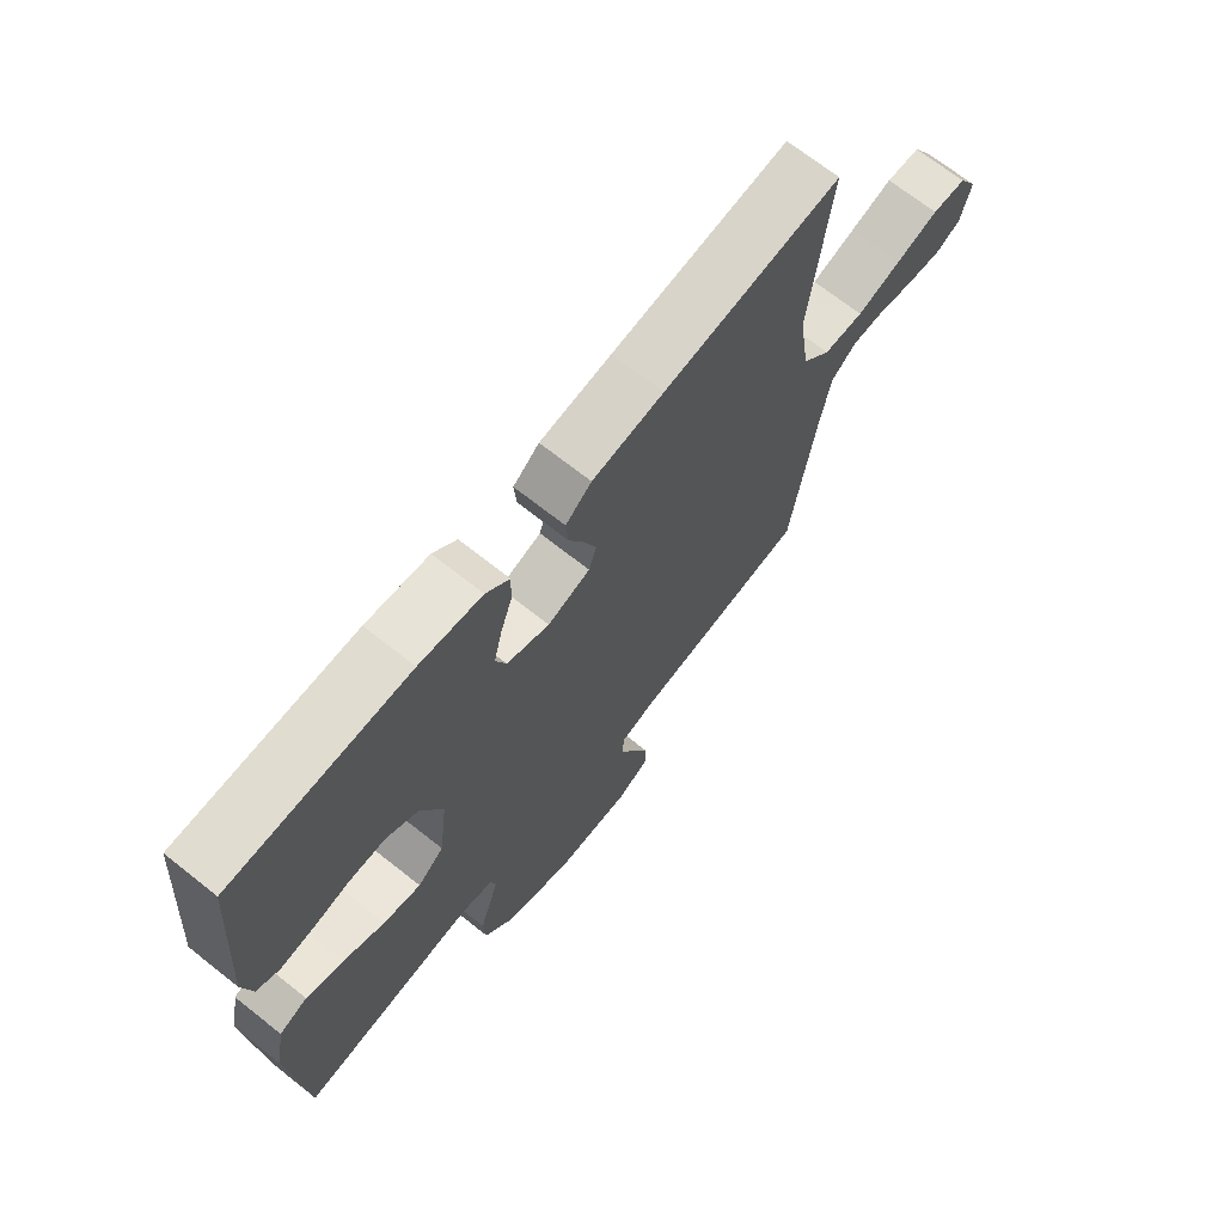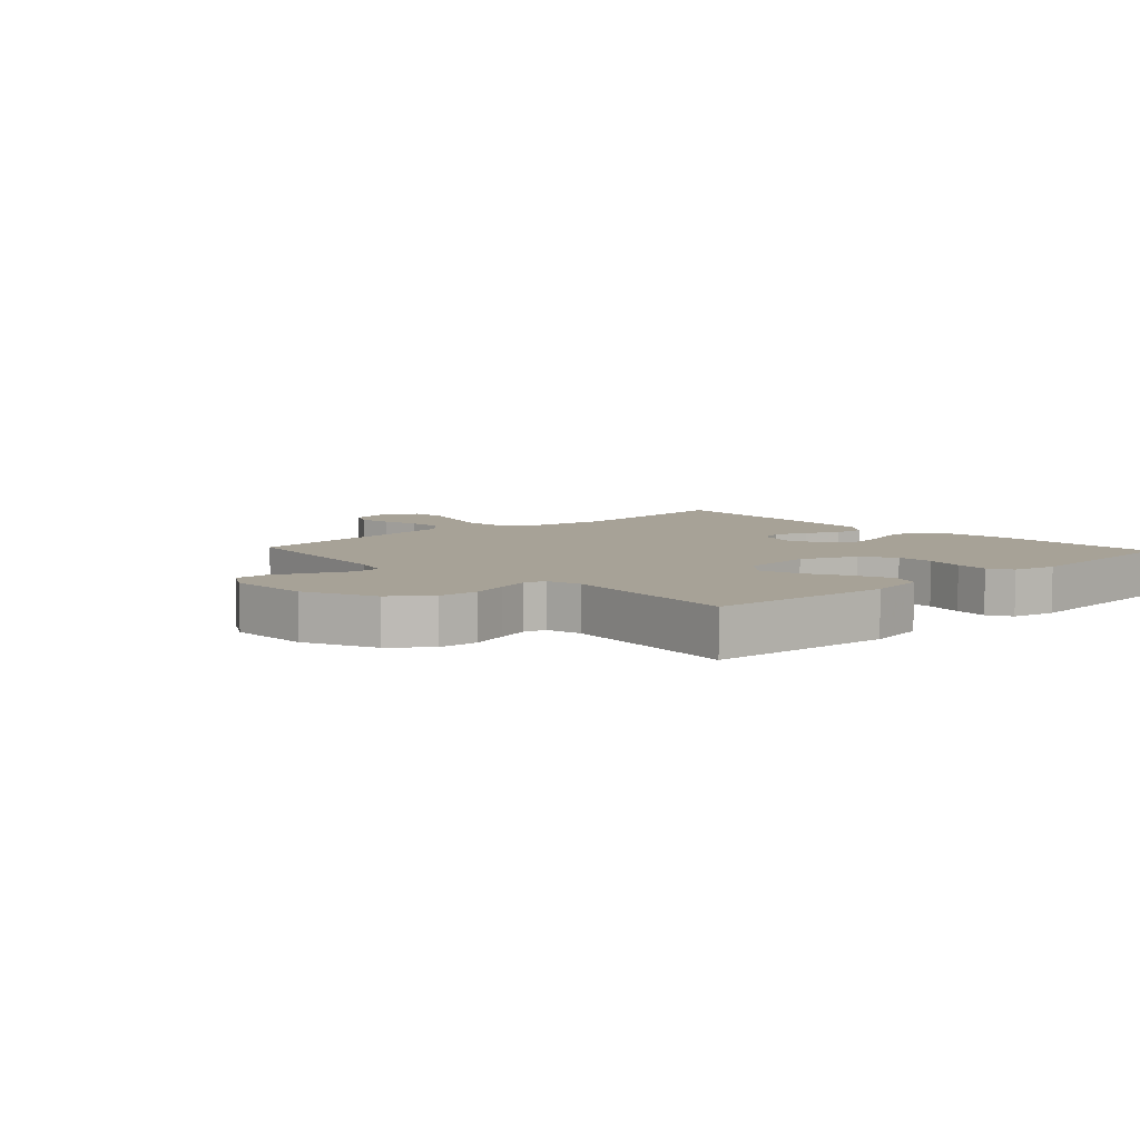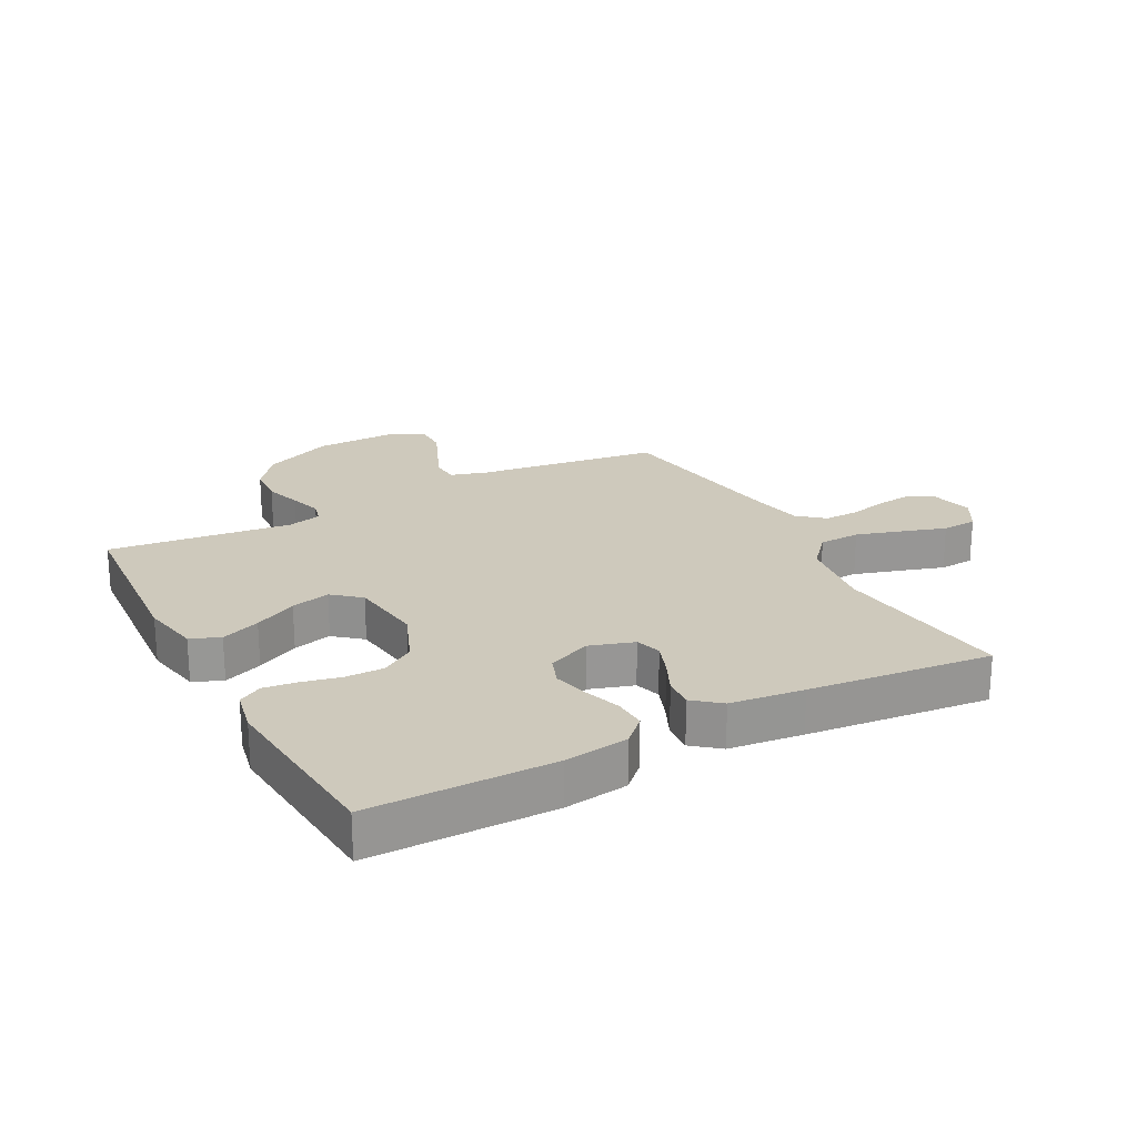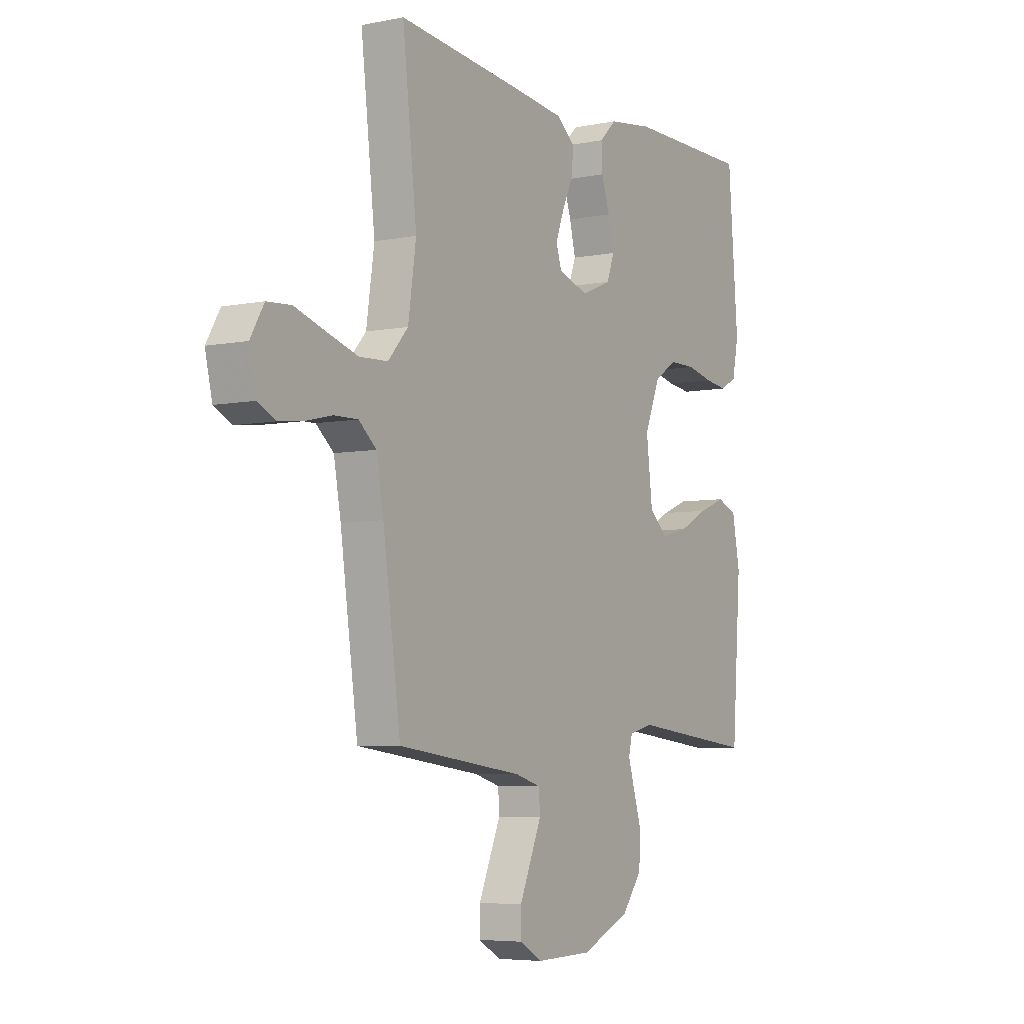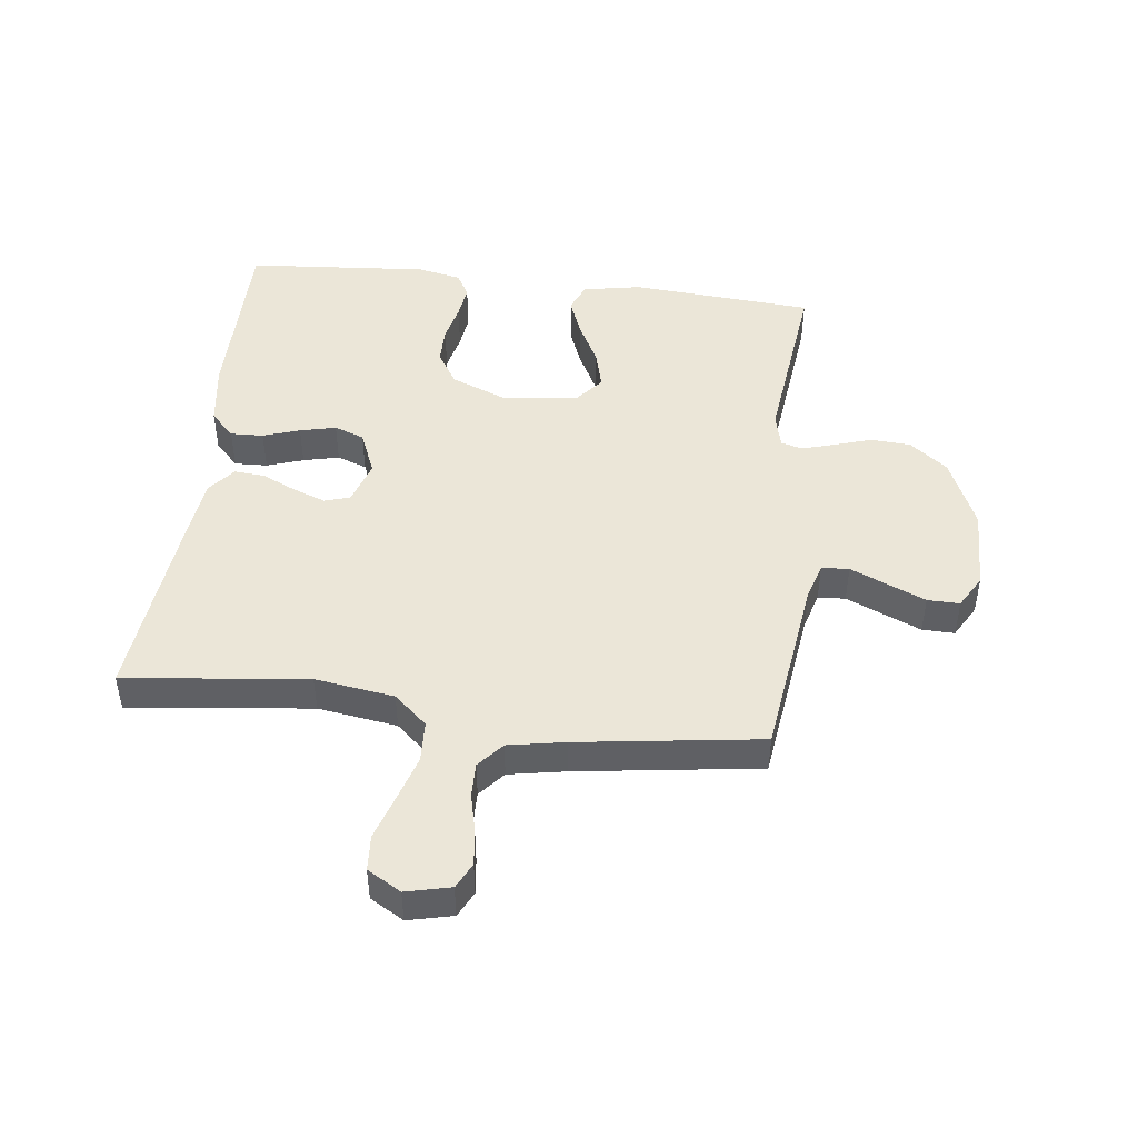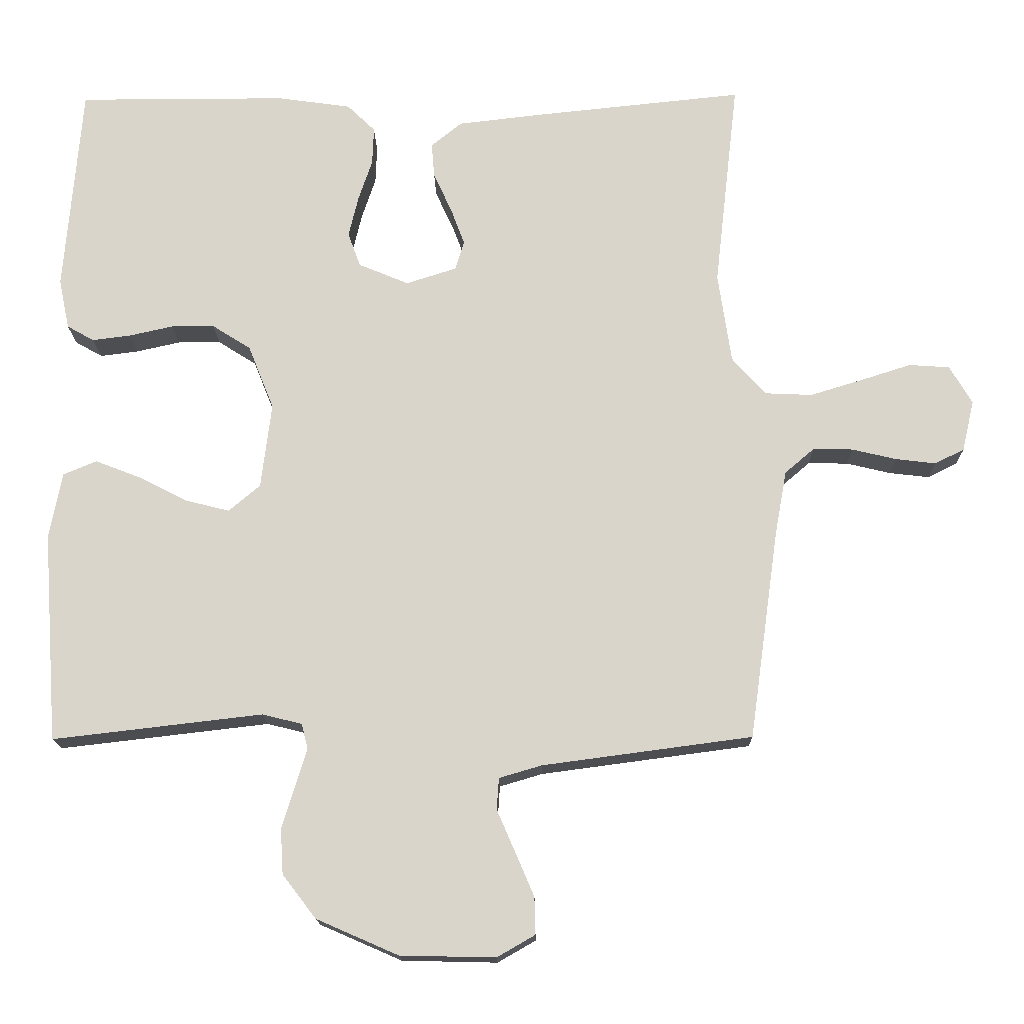
<metadata>
{"format":"obj","ext":"obj","renderer":"f3d","projection":"perspective","resolution":1024,"background":"white","views":[{"elev":69.6,"azim":-51.6,"up":"+Z"},{"elev":6.6,"azim":-132.8,"up":"+Y"},{"elev":22.3,"azim":-28.1,"up":"+Y"},{"elev":-5.6,"azim":121.6,"up":"+Z"},{"elev":46.6,"azim":96.9,"up":"+Y"},{"elev":-16.1,"azim":1.0,"up":"+Z"}]}
</metadata>
<code>
v 0.5 0.07 -0.5
v 0.2 0.07 -0.54
v 0.139 0.07 -0.558
v 0.136 0.07 -0.603
v 0.162 0.07 -0.663
v 0.189 0.07 -0.726
v 0.19 0.07 -0.779
v 0.136 0.07 -0.81
v 0 0.07 -0.807
v -0.117 0.07 -0.756
v -0.165 0.07 -0.694
v -0.169 0.07 -0.629
v -0.15 0.07 -0.568
v -0.134 0.07 -0.515
v -0.143 0.07 -0.479
v -0.2 0.07 -0.465
v -0.5 0.07 -0.5
v -0.522 0.07 -0.2
v -0.504 0.07 -0.104
v -0.456 0.07 -0.084
v -0.392 0.07 -0.109
v -0.322 0.07 -0.145
v -0.258 0.07 -0.161
v -0.213 0.07 -0.123
v -0.198 0.07 0
v -0.235 0.07 0.092
v -0.29 0.07 0.127
v -0.352 0.07 0.127
v -0.415 0.07 0.113
v -0.47 0.07 0.106
v -0.509 0.07 0.128
v -0.524 0.07 0.2
v -0.5 0.07 0.5
v -0.2 0.07 0.5
v -0.094 0.07 0.485
v -0.054 0.07 0.446
v -0.056 0.07 0.392
v -0.076 0.07 0.332
v -0.09 0.07 0.273
v -0.072 0.07 0.224
v 0 0.07 0.194
v 0.072 0.07 0.217
v 0.085 0.07 0.259
v 0.065 0.07 0.313
v 0.039 0.07 0.369
v 0.035 0.07 0.419
v 0.079 0.07 0.455
v 0.2 0.07 0.469
v 0.5 0.07 0.5
v 0.466 0.07 0.2
v 0.485 0.07 0.07
v 0.533 0.07 0.016
v 0.601 0.07 0.013
v 0.676 0.07 0.036
v 0.748 0.07 0.059
v 0.806 0.07 0.055
v 0.838 0.07 0
v 0.821 0.07 -0.073
v 0.779 0.07 -0.094
v 0.721 0.07 -0.087
v 0.658 0.07 -0.072
v 0.601 0.07 -0.071
v 0.559 0.07 -0.107
v 0.542 0.07 -0.2
v 0.5 0 -0.5
v 0.2 0 -0.54
v 0.139 0 -0.558
v 0.136 0 -0.603
v 0.162 0 -0.663
v 0.189 0 -0.726
v 0.19 0 -0.779
v 0.136 0 -0.81
v 0 0 -0.807
v -0.117 0 -0.756
v -0.165 0 -0.694
v -0.169 0 -0.629
v -0.15 0 -0.568
v -0.134 0 -0.515
v -0.143 0 -0.479
v -0.2 0 -0.465
v -0.5 0 -0.5
v -0.522 0 -0.2
v -0.504 0 -0.104
v -0.456 0 -0.084
v -0.392 0 -0.109
v -0.322 0 -0.145
v -0.258 0 -0.161
v -0.213 0 -0.123
v -0.198 0 0
v -0.235 0 0.092
v -0.29 0 0.127
v -0.352 0 0.127
v -0.415 0 0.113
v -0.47 0 0.106
v -0.509 0 0.128
v -0.524 0 0.2
v -0.5 0 0.5
v -0.2 0 0.5
v -0.094 0 0.485
v -0.054 0 0.446
v -0.056 0 0.392
v -0.076 0 0.332
v -0.09 0 0.273
v -0.072 0 0.224
v 0 0 0.194
v 0.072 0 0.217
v 0.085 0 0.259
v 0.065 0 0.313
v 0.039 0 0.369
v 0.035 0 0.419
v 0.079 0 0.455
v 0.2 0 0.469
v 0.5 0 0.5
v 0.466 0 0.2
v 0.485 0 0.07
v 0.533 0 0.016
v 0.601 0 0.013
v 0.676 0 0.036
v 0.748 0 0.059
v 0.806 0 0.055
v 0.838 0 0
v 0.821 0 -0.073
v 0.779 0 -0.094
v 0.721 0 -0.087
v 0.658 0 -0.072
v 0.601 0 -0.071
v 0.559 0 -0.107
v 0.542 0 -0.2
f 59 60 61
f 58 59 61
f 57 58 61
f 56 57 61
f 55 56 61
f 54 55 61
f 53 54 61 62
f 52 53 62 63
f 48 49 50
f 47 48 50
f 46 47 50
f 45 46 50
f 44 45 50
f 43 44 50 51
f 52 63 64
f 51 52 64
f 43 51 64
f 42 43 64
f 36 37 38
f 35 36 38
f 34 35 38
f 33 34 38
f 32 33 38
f 31 32 38
f 30 31 38
f 29 30 38
f 28 29 38
f 27 28 38 39
f 26 27 39 40
f 20 21 22
f 19 20 22
f 18 19 22
f 17 18 22
f 16 17 22
f 15 16 22 23
f 11 12 13
f 10 11 13
f 9 10 13
f 8 9 13
f 7 8 13
f 6 7 13
f 5 6 13
f 4 5 13
f 3 4 13 14
f 2 3 14 15
f 1 2 15
f 64 1 15
f 42 64 15
f 41 42 15
f 15 23 24
f 15 24 25
f 41 15 25
f 25 26 40 41
f 125 124 123
f 125 123 122
f 125 122 121
f 125 121 120
f 125 120 119
f 125 119 118
f 126 125 118 117
f 127 126 117 116
f 114 113 112
f 114 112 111
f 114 111 110
f 114 110 109
f 114 109 108
f 115 114 108 107
f 128 127 116
f 128 116 115
f 128 115 107
f 128 107 106
f 102 101 100
f 102 100 99
f 102 99 98
f 102 98 97
f 102 97 96
f 102 96 95
f 102 95 94
f 102 94 93
f 102 93 92
f 103 102 92 91
f 104 103 91 90
f 86 85 84
f 86 84 83
f 86 83 82
f 86 82 81
f 86 81 80
f 87 86 80 79
f 77 76 75
f 77 75 74
f 77 74 73
f 77 73 72
f 77 72 71
f 77 71 70
f 77 70 69
f 77 69 68
f 78 77 68 67
f 79 78 67 66
f 79 66 65
f 79 65 128
f 79 128 106
f 79 106 105
f 88 87 79
f 89 88 79
f 89 79 105
f 105 104 90 89
f 1 65 66 2
f 2 66 67 3
f 3 67 68 4
f 4 68 69 5
f 5 69 70 6
f 6 70 71 7
f 7 71 72 8
f 8 72 73 9
f 9 73 74 10
f 10 74 75 11
f 11 75 76 12
f 12 76 77 13
f 13 77 78 14
f 14 78 79 15
f 15 79 80 16
f 16 80 81 17
f 17 81 82 18
f 18 82 83 19
f 19 83 84 20
f 20 84 85 21
f 21 85 86 22
f 22 86 87 23
f 23 87 88 24
f 24 88 89 25
f 25 89 90 26
f 26 90 91 27
f 27 91 92 28
f 28 92 93 29
f 29 93 94 30
f 30 94 95 31
f 31 95 96 32
f 32 96 97 33
f 33 97 98 34
f 34 98 99 35
f 35 99 100 36
f 36 100 101 37
f 37 101 102 38
f 38 102 103 39
f 39 103 104 40
f 40 104 105 41
f 41 105 106 42
f 42 106 107 43
f 43 107 108 44
f 44 108 109 45
f 45 109 110 46
f 46 110 111 47
f 47 111 112 48
f 48 112 113 49
f 49 113 114 50
f 50 114 115 51
f 51 115 116 52
f 52 116 117 53
f 53 117 118 54
f 54 118 119 55
f 55 119 120 56
f 56 120 121 57
f 57 121 122 58
f 58 122 123 59
f 59 123 124 60
f 60 124 125 61
f 61 125 126 62
f 62 126 127 63
f 63 127 128 64
f 64 128 65 1

</code>
